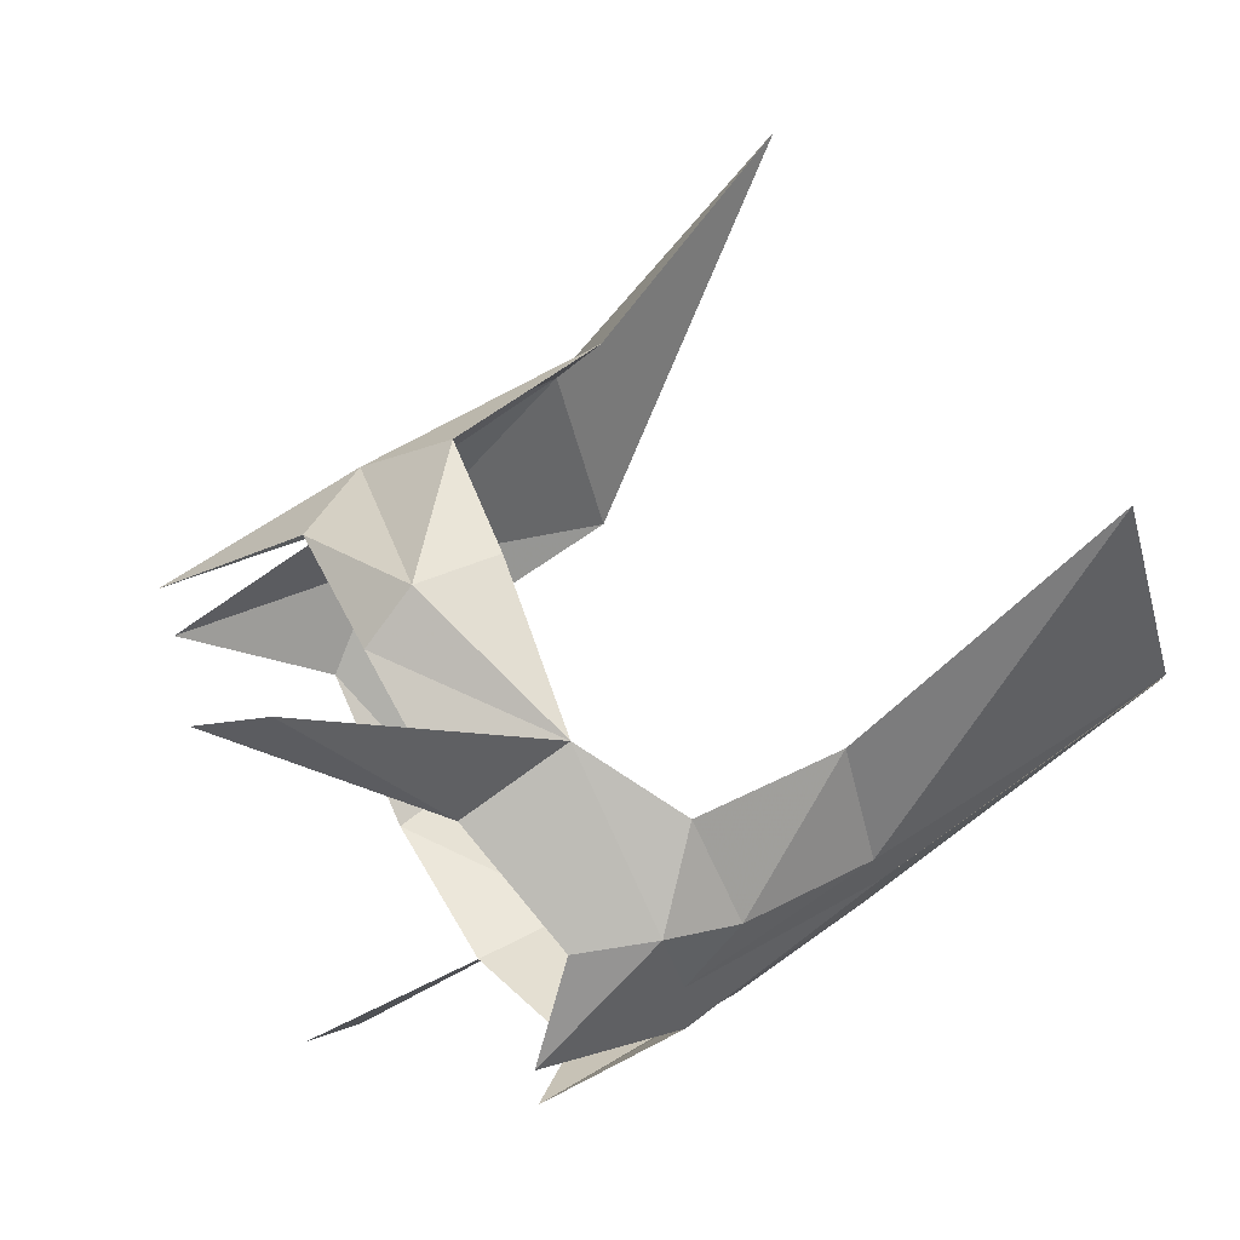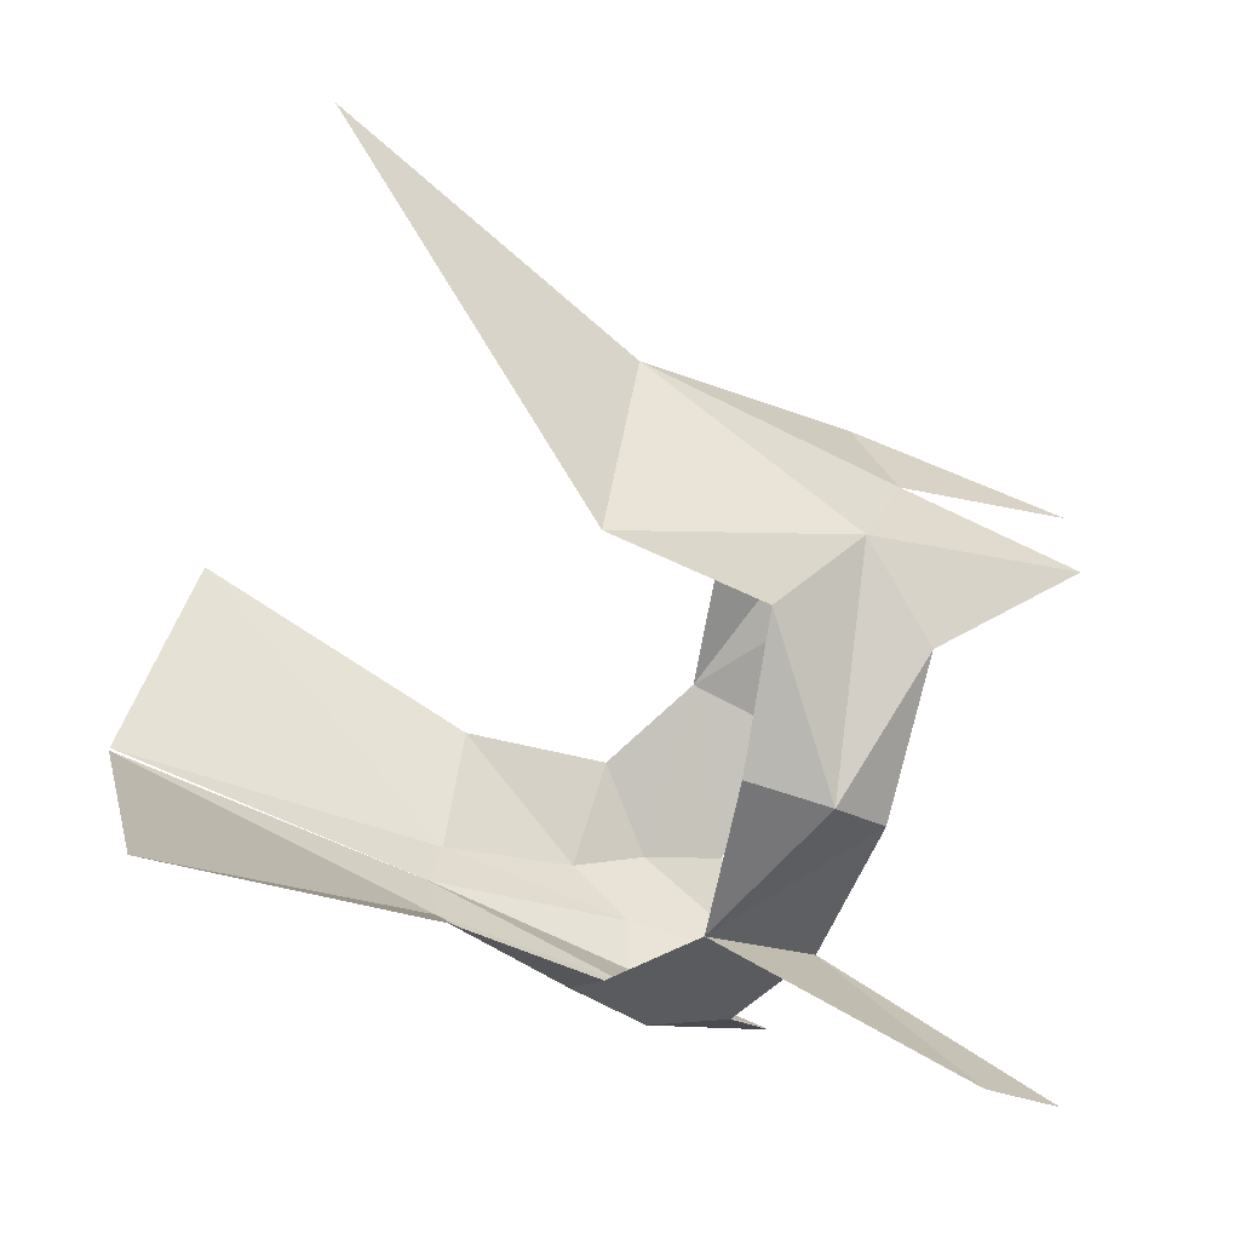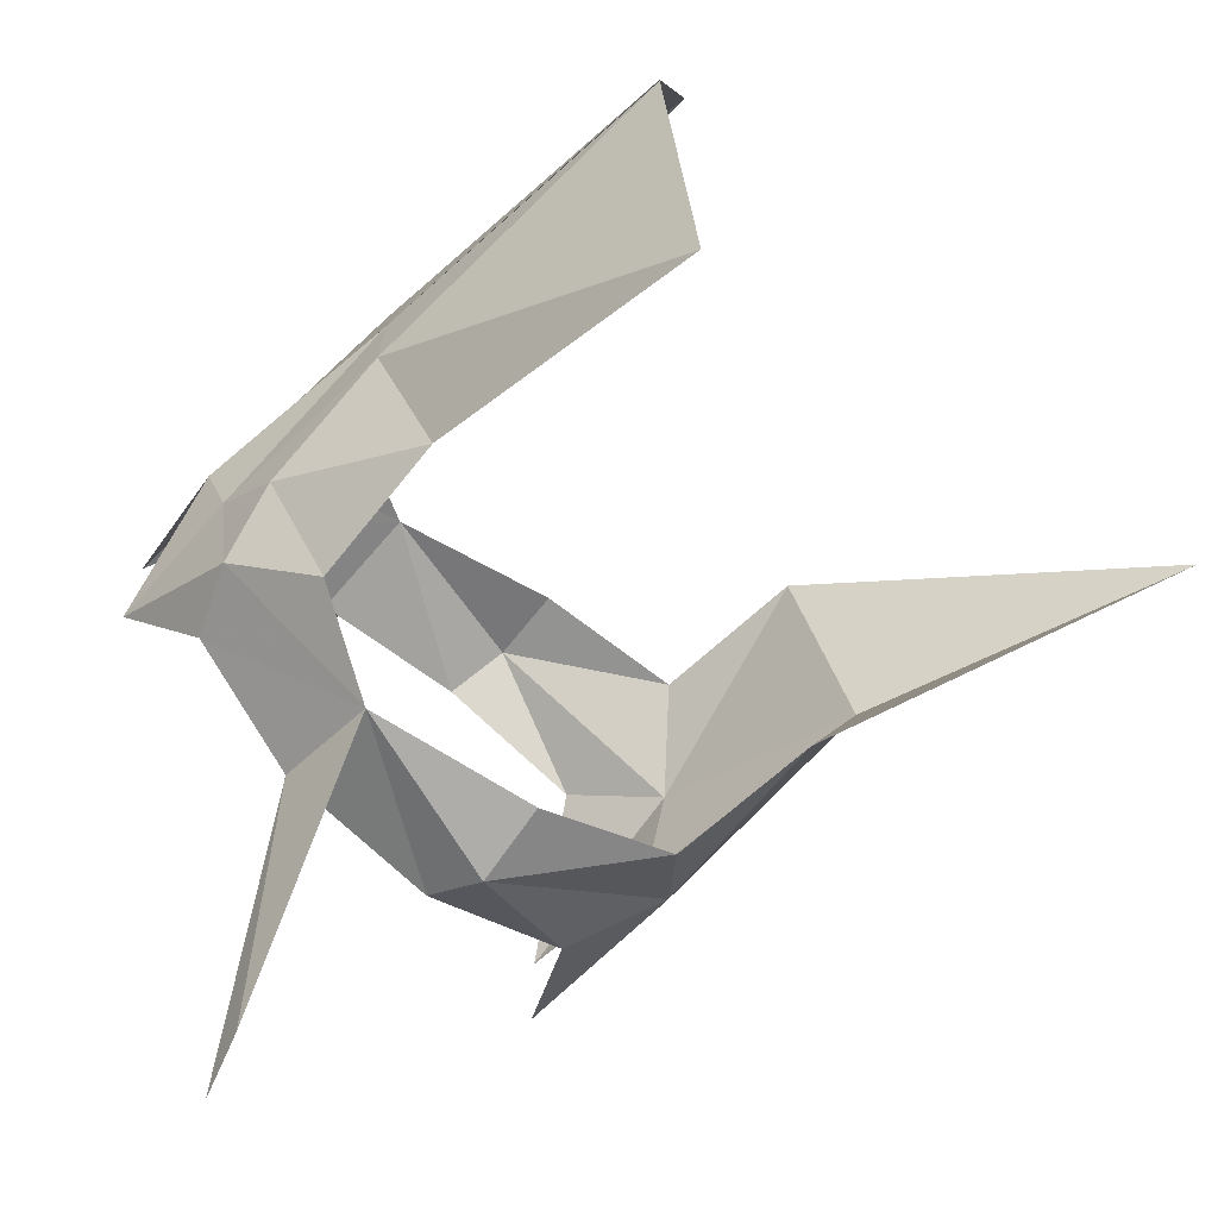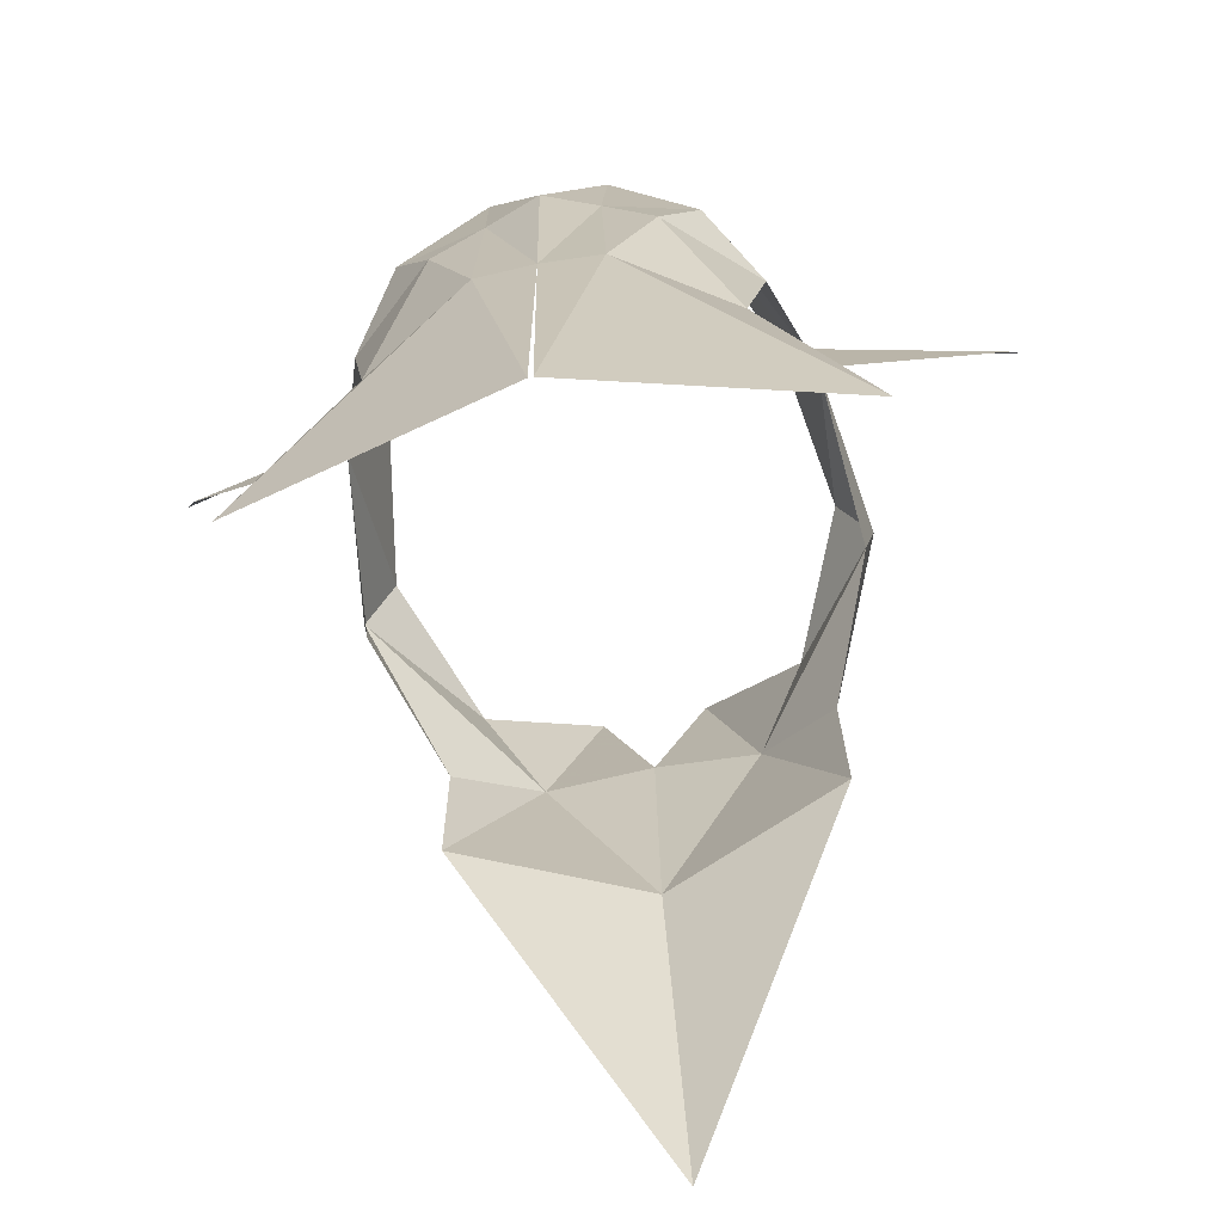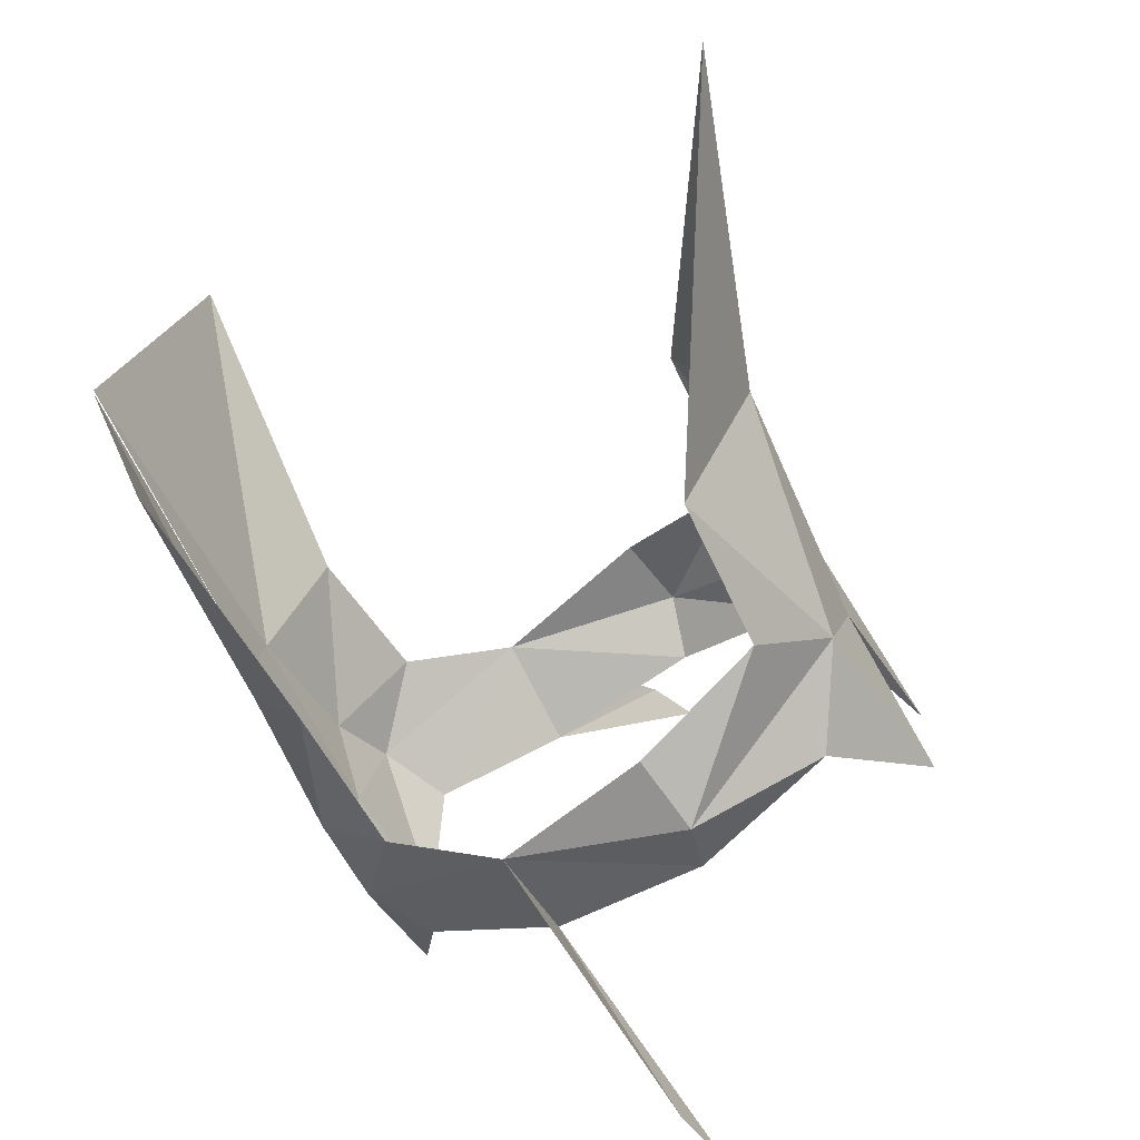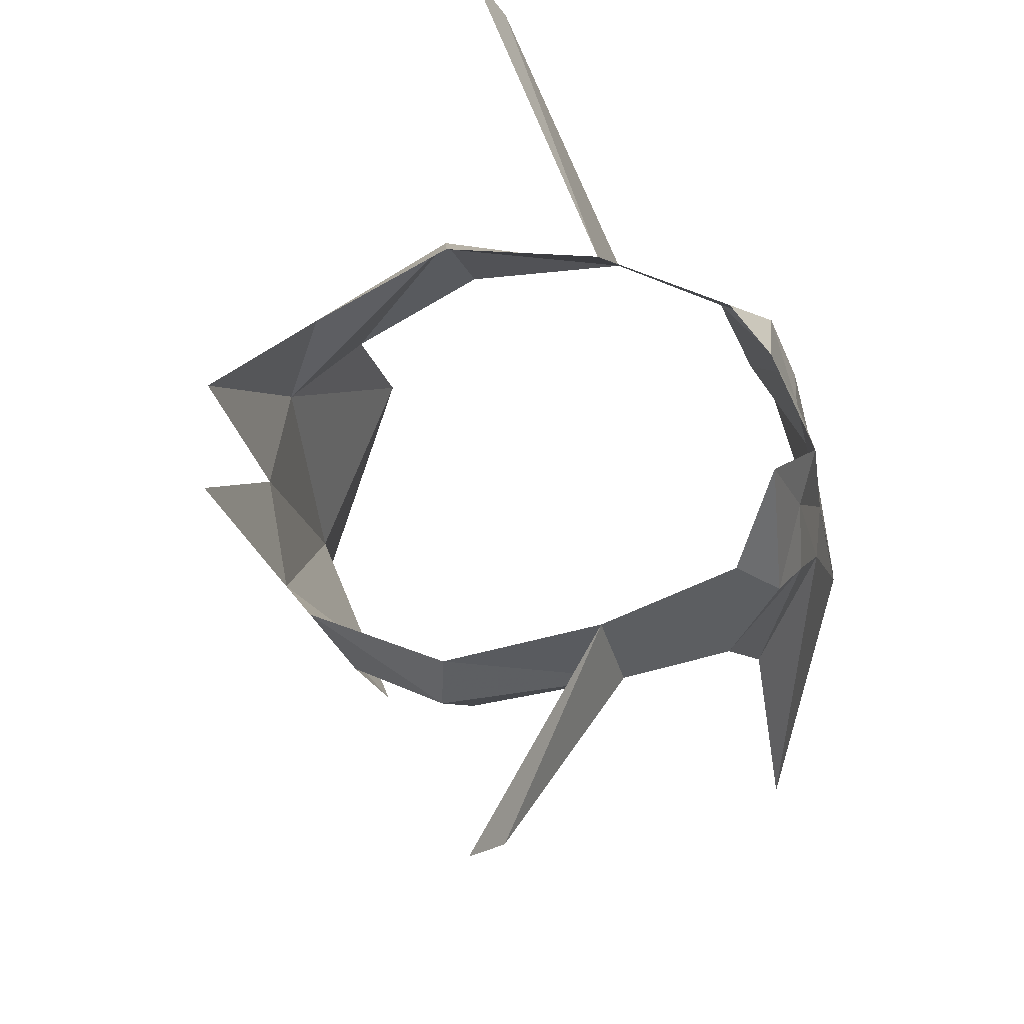
<metadata>
{"format":"obj","ext":"obj","renderer":"f3d","projection":"perspective","resolution":1024,"background":"white","views":[{"elev":66.4,"azim":56.0,"up":"+Y"},{"elev":-61.5,"azim":-114.3,"up":"+Y"},{"elev":-67.2,"azim":134.6,"up":"+Y"},{"elev":-70.8,"azim":100.8,"up":"+Z"},{"elev":-64.7,"azim":-152.9,"up":"+Y"},{"elev":-15.4,"azim":12.1,"up":"+Y"}]}
</metadata>
<code>
g common_helmet_male_57040
v 1.63 1.101 0.3935
v 2.01 0.4651 0.9299
v 1.909 1.15 -0.1754
v 0.602 1.798 -0.3235
v -0.01816 3.367 1.404
v 0.5734 1.545 0.5591
v -0.1821 3.511 1.862
v 2.09 0.4352 -0.2441
v 2.237 0 -0.166
v 2.115 0 -1.927
v 2.011 0.01813 -4.581
v 2.077 0.4722 -1.849
v 1.409 2.136 -4.316
v 1.422 1.525 -0.7364
v 2.038 0.8445 -0.7477
v 1.536 1.355 -1.924
v -2.331 0.853 -0.4294
v -2.513 0.4302 1.228
v -1.906 1.278 0.2672
v 0.602 1.798 -0.3235
v -0.732 1.761 0.4512
v 0.5734 1.545 0.5591
v -0.8504 2.008 -0.02042
v -2.537 0 -2.247
v -2.409 0 -0.1295
v -0.8504 2.008 -0.02042
v -1.902 1.493 -2.245
v -3.417 0 -4.901
v -0.732 1.761 0.4512
v -1.855 1.488 -0.9575
v -0.7464 1.911 -0.6714
v -1.855 1.488 -0.9575
v 1.909 -1.15 -0.1754
v 2.01 -0.4651 0.9299
v 1.63 -1.101 0.3935
v 0.5734 -1.545 0.5591
v -0.01816 -3.367 1.404
v 0.602 -1.798 -0.3235
v -0.1821 -3.511 1.862
v 2.09 -0.4352 -0.2441
v 2.077 -0.4722 -1.849
v 2.011 -0.01813 -4.581
v 1.409 -2.136 -4.316
v 1.422 -1.525 -0.7364
v 1.536 -1.355 -1.924
v 2.038 -0.8445 -0.7477
v -1.906 -1.278 0.2672
v -2.513 -0.4302 1.228
v -2.331 -0.853 -0.4294
v 0.5734 -1.545 0.5591
v -0.732 -1.761 0.4512
v 0.602 -1.798 -0.3235
v -0.8504 -2.008 -0.02042
v -0.8504 -2.008 -0.02042
v -1.902 -1.493 -2.245
v -0.732 -1.761 0.4512
v -1.855 -1.488 -0.9575
v -0.7443 -1.911 -0.6708
v -1.855 -1.488 -0.9575
f 1 2 3
f 4 5 6
f 7 6 5
f 8 9 10
f 3 4 1
f 11 12 10
f 12 11 13
f 6 1 4
f 8 10 12
f 8 3 2
f 14 4 3
f 14 15 16
f 16 15 12
f 15 8 12
f 9 8 2
f 8 15 3
f 14 3 15
f 16 12 13
f 17 18 19
f 20 21 22
f 21 20 23
f 24 25 17
f 18 17 25
f 19 26 17
f 24 27 28
f 26 19 29
f 17 30 27
f 27 24 17
f 23 31 32
f 17 26 30
f 33 34 35
f 36 37 38
f 37 36 39
f 10 9 40
f 35 38 33
f 10 41 42
f 43 42 41
f 38 35 36
f 41 10 40
f 34 33 40
f 33 38 44
f 45 46 44
f 41 46 45
f 41 40 46
f 34 40 9
f 33 46 40
f 46 33 44
f 43 41 45
f 47 48 49
f 50 51 52
f 53 52 51
f 49 25 24
f 25 49 48
f 49 54 47
f 28 55 24
f 56 47 54
f 55 57 49
f 49 24 55
f 58 52 53
f 57 54 49
f 23 20 31
f 59 58 53

</code>
